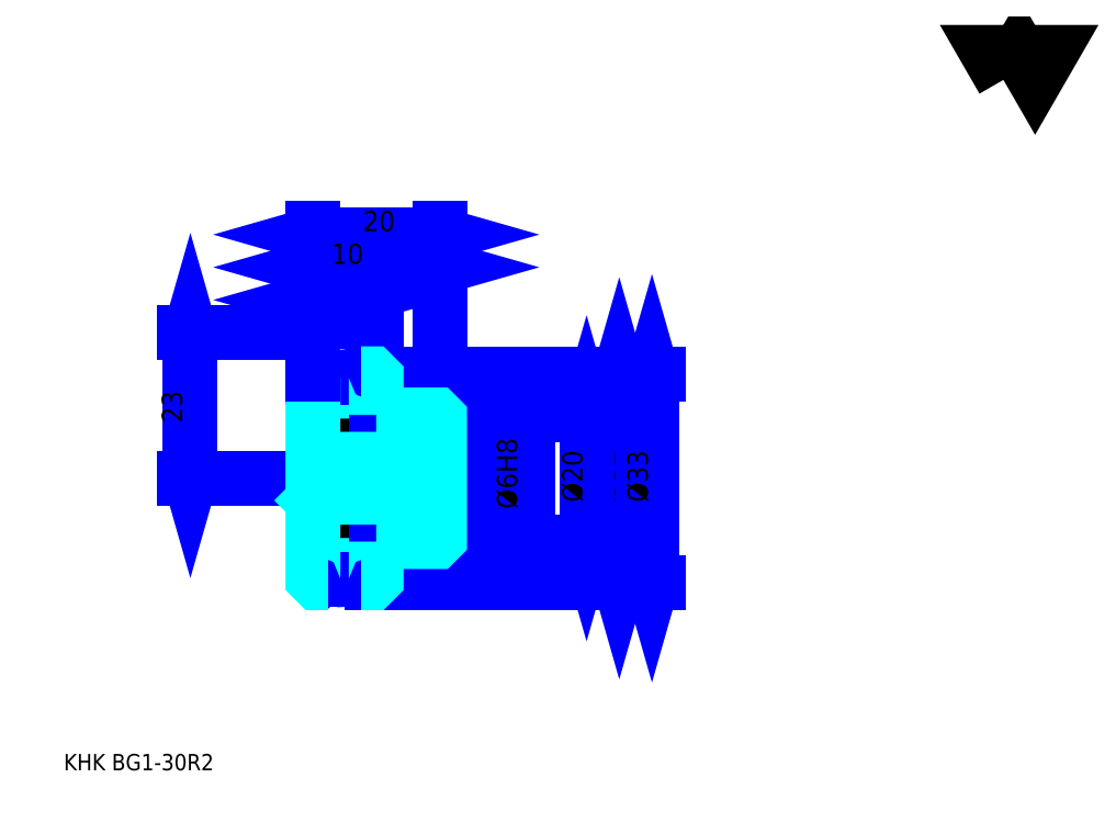
<metadata>
{"format":"dxf","ext":"dxf","renderer":"ezdxf+matplotlib","layout":"modelspace","background":"white","min_lineweight":24,"dpi":150}
</metadata>
<code>
0
SECTION
2
ENTITIES
0
TEXT
8
0
10
6.452
20
7.097
40
2.581
41
1
1
KHK BG1-30R2
7
KANJI
50
0
51
0
0
TEXT
8
0
10
6.452
20
3.226
40
2.581
41
1
1

7
KANJI
50
0
51
0
0
TEXT
8
0
10
6.452
20
116.1
40
2.903
41
1
1

7
KANJI
50
0
51
0
0
POLYLINE
8
0
66
     1
70
     2
0
VERTEX
8
0
10
154.8
20
116.1
0
VERTEX
8
0
10
152.3
20
120.5
0
VERTEX
8
0
10
162.4
20
120.5
0
VERTEX
8
0
10
159.9
20
116.1
0
VERTEX
8
0
10
157.4
20
120.5
0
VERTEX
8
0
10
154.8
20
116.1
0
SEQEND
0
LINE
8
DASHDOT
10
47.74
20
76.23
11
53.87
21
76.23
0
LINE
8
DASHDOT
10
50.81
20
78.16
11
50.81
21
34.79
0
LINE
8
0
10
94.19
20
69.23
11
94.19
21
37.23
0
POLYLINE
8
0
66
     1
70
     2
0
VERTEX
8
0
10
94.84
20
66.97
0
VERTEX
8
0
10
94.19
20
69.23
0
VERTEX
8
0
10
93.55
20
66.97
0
SEQEND
0
POLYLINE
8
0
66
     1
70
     2
0
VERTEX
8
0
10
93.55
20
39.48
0
VERTEX
8
0
10
94.19
20
37.23
0
VERTEX
8
0
10
94.84
20
39.48
0
SEQEND
0
LINE
8
0
10
65.81
20
69.23
11
95.16
21
69.23
0
LINE
8
0
10
65.81
20
37.23
11
95.16
21
37.23
0
TEXT
8
0
10
93.55
20
49.44
40
3.226
41
1
1
%%c32
7
KANJI
50
90
51
0
0
LINE
8
0
10
99.35
20
69.73
11
99.35
21
36.73
0
POLYLINE
8
0
66
     1
70
     2
0
VERTEX
8
0
10
100
20
67.47
0
VERTEX
8
0
10
99.35
20
69.73
0
VERTEX
8
0
10
98.71
20
67.47
0
SEQEND
0
POLYLINE
8
0
66
     1
70
     2
0
VERTEX
8
0
10
98.71
20
38.98
0
VERTEX
8
0
10
99.35
20
36.73
0
VERTEX
8
0
10
100
20
38.98
0
SEQEND
0
LINE
8
0
10
65.81
20
69.73
11
100.3
21
69.73
0
LINE
8
0
10
65.81
20
36.73
11
100.3
21
36.73
0
TEXT
8
0
10
98.71
20
49.44
40
3.226
41
1
1
%%c33
7
KANJI
50
90
51
0
0
LINE
8
0
10
26.45
20
53.23
11
26.45
21
76.23
0
POLYLINE
8
0
66
     1
70
     2
0
VERTEX
8
0
10
25.81
20
55.48
0
VERTEX
8
0
10
26.45
20
53.23
0
VERTEX
8
0
10
27.1
20
55.48
0
SEQEND
0
POLYLINE
8
0
66
     1
70
     2
0
VERTEX
8
0
10
27.1
20
73.97
0
VERTEX
8
0
10
26.45
20
76.23
0
VERTEX
8
0
10
25.81
20
73.97
0
SEQEND
0
LINE
8
0
10
45.81
20
53.23
11
25.48
21
53.23
0
LINE
8
0
10
47.74
20
76.23
11
25.48
21
76.23
0
TEXT
8
0
10
25.16
20
61.98
40
3.226
41
1
1
23
7
KANJI
50
90
51
0
0
LINE
8
0
10
55.81
20
86.55
11
65.81
21
86.55
0
POLYLINE
8
0
66
     1
70
     2
0
VERTEX
8
0
10
58.06
20
87.19
0
VERTEX
8
0
10
55.81
20
86.55
0
VERTEX
8
0
10
58.06
20
85.9
0
SEQEND
0
POLYLINE
8
0
66
     1
70
     2
0
VERTEX
8
0
10
63.55
20
85.9
0
VERTEX
8
0
10
65.81
20
86.55
0
VERTEX
8
0
10
63.55
20
87.19
0
SEQEND
0
LINE
8
0
10
55.81
20
69.73
11
55.81
21
87.52
0
TEXT
8
0
10
58.71
20
87.06
40
3.226
41
1
1
10
7
KANJI
50
0
51
0
0
LINE
8
0
10
45.81
20
81.39
11
50.81
21
81.39
0
POLYLINE
8
0
66
     1
70
     2
0
VERTEX
8
0
10
48.06
20
82.03
0
VERTEX
8
0
10
45.81
20
81.39
0
VERTEX
8
0
10
48.06
20
80.74
0
SEQEND
0
POLYLINE
8
0
66
     1
70
     2
0
VERTEX
8
0
10
48.55
20
80.74
0
VERTEX
8
0
10
50.81
20
81.39
0
VERTEX
8
0
10
48.55
20
82.03
0
SEQEND
0
LINE
8
0
10
50.81
20
69.73
11
50.81
21
82.35
0
TEXT
8
0
10
47.26
20
81.9
40
3.226
41
1
1
5
7
KANJI
50
0
51
0
0
ARC
8
DASHDOT
10
50.81
20
76.23
40
7.88
50
220
51
320
0
ARC
8
DASHDOT
10
50.81
20
30.23
40
7.88
50
40
51
140
0
ARC
8
0
10
50.81
20
76.23
40
9.25
50
237.3
51
302.7
0
ARC
8
0
10
50.81
20
30.23
40
9.25
50
57.28
51
122.7
0
ARC
8
0
10
50.81
20
76.23
40
7
50
248.2
51
291.8
0
ARC
8
0
10
50.81
20
30.23
40
7
50
68.21
51
111.8
0
LINE
8
DASHDOT
10
45.81
20
53.23
11
67.74
21
53.23
0
LINE
8
0
10
55.81
20
69.08
11
55.81
21
69.73
0
LINE
8
0
10
45.81
20
69.08
11
45.81
21
69.73
0
LINE
8
0
10
65.81
20
62.73
11
65.81
21
69.73
0
LINE
8
0
10
55.81
20
63.23
11
65.81
21
63.23
0
LINE
8
0
10
55.81
20
43.23
11
65.81
21
43.23
0
LINE
8
0
10
55.16
20
69.73
11
65.81
21
69.73
0
LINE
8
0
10
50.81
20
69.23
11
65.81
21
69.23
0
LINE
8
0
10
50.81
20
37.23
11
65.81
21
37.23
0
LINE
8
0
10
55.16
20
36.73
11
65.81
21
36.73
0
LINE
8
0
10
65.81
20
56.73
11
65.31
21
56.23
0
LINE
8
0
10
65.81
20
49.73
11
65.31
21
50.23
0
LINE
8
0
10
45.81
20
49.73
11
46.31
21
50.23
0
POLYLINE
8
0
66
     1
70
     2
0
VERTEX
8
0
10
48.21
20
69.73
0
VERTEX
8
0
10
46.45
20
69.73
0
VERTEX
8
0
10
45.81
20
69.08
0
VERTEX
8
0
10
45.81
20
49.73
0
SEQEND
0
POLYLINE
8
0
66
     1
70
     2
0
VERTEX
8
0
10
45.81
20
49.73
0
VERTEX
8
0
10
45.81
20
37.37
0
VERTEX
8
0
10
46.45
20
36.73
0
VERTEX
8
0
10
48.21
20
36.73
0
SEQEND
0
POLYLINE
8
0
66
     1
70
     2
0
VERTEX
8
0
10
45.81
20
56.73
0
VERTEX
8
0
10
46.31
20
56.23
0
VERTEX
8
0
10
46.31
20
50.23
0
VERTEX
8
0
10
65.31
20
50.23
0
VERTEX
8
0
10
65.31
20
56.23
0
VERTEX
8
0
10
46.31
20
56.23
0
SEQEND
0
LINE
8
0
10
45.81
20
91.71
11
65.81
21
91.71
0
POLYLINE
8
0
66
     1
70
     2
0
VERTEX
8
0
10
48.06
20
92.35
0
VERTEX
8
0
10
45.81
20
91.71
0
VERTEX
8
0
10
48.06
20
91.06
0
SEQEND
0
POLYLINE
8
0
66
     1
70
     2
0
VERTEX
8
0
10
63.55
20
91.06
0
VERTEX
8
0
10
65.81
20
91.71
0
VERTEX
8
0
10
63.55
20
92.35
0
SEQEND
0
LINE
8
0
10
45.81
20
69.73
11
45.81
21
92.68
0
LINE
8
0
10
65.81
20
69.73
11
65.81
21
92.68
0
TEXT
8
0
10
53.71
20
92.23
40
3.226
41
1
1
20
7
KANJI
50
0
51
0
0
LINE
8
0
10
45.81
20
86.55
11
55.81
21
86.55
0
POLYLINE
8
0
66
     1
70
     2
0
VERTEX
8
0
10
48.06
20
87.19
0
VERTEX
8
0
10
45.81
20
86.55
0
VERTEX
8
0
10
48.06
20
85.9
0
SEQEND
0
POLYLINE
8
0
66
     1
70
     2
0
VERTEX
8
0
10
53.55
20
85.9
0
VERTEX
8
0
10
55.81
20
86.55
0
VERTEX
8
0
10
53.55
20
87.19
0
SEQEND
0
TEXT
8
0
10
48.71
20
87.06
40
3.226
41
1
1
10
7
KANJI
50
0
51
0
0
LINE
8
0
10
89.03
20
63.23
11
89.03
21
43.23
0
POLYLINE
8
0
66
     1
70
     2
0
VERTEX
8
0
10
89.68
20
60.97
0
VERTEX
8
0
10
89.03
20
63.23
0
VERTEX
8
0
10
88.39
20
60.97
0
SEQEND
0
POLYLINE
8
0
66
     1
70
     2
0
VERTEX
8
0
10
88.39
20
45.48
0
VERTEX
8
0
10
89.03
20
43.23
0
VERTEX
8
0
10
89.68
20
45.48
0
SEQEND
0
LINE
8
0
10
65.81
20
63.23
11
90
21
63.23
0
LINE
8
0
10
65.81
20
43.23
11
90
21
43.23
0
TEXT
8
0
10
88.39
20
49.44
40
3.226
41
1
1
%%c20
7
KANJI
50
90
51
0
0
LINE
8
0
10
78.71
20
46.35
11
78.71
21
60.1
0
POLYLINE
8
0
66
     1
70
     2
0
VERTEX
8
0
10
78.06
20
58.48
0
VERTEX
8
0
10
78.71
20
56.23
0
VERTEX
8
0
10
79.35
20
58.48
0
SEQEND
0
POLYLINE
8
0
66
     1
70
     2
0
VERTEX
8
0
10
79.35
20
47.97
0
VERTEX
8
0
10
78.71
20
50.23
0
VERTEX
8
0
10
78.06
20
47.97
0
SEQEND
0
LINE
8
0
10
65.81
20
56.23
11
79.68
21
56.23
0
LINE
8
0
10
65.81
20
50.23
11
79.68
21
50.23
0
TEXT
8
0
10
78.06
20
48.39
40
3.226
41
1
1
%%c6H8
7
KANJI
50
90
51
0
0
POLYLINE
8
0
66
     1
70
     2
0
VERTEX
8
0
10
55.81
20
63.23
0
VERTEX
8
0
10
55.81
20
69.08
0
VERTEX
8
0
10
55.16
20
69.73
0
VERTEX
8
0
10
53.4
20
69.73
0
SEQEND
0
POLYLINE
8
0
66
     1
70
     2
0
VERTEX
8
0
10
53.4
20
36.73
0
VERTEX
8
0
10
55.16
20
36.73
0
VERTEX
8
0
10
55.81
20
37.37
0
VERTEX
8
0
10
55.81
20
43.23
0
SEQEND
0
POLYLINE
8
0
66
     1
70
     2
0
VERTEX
8
0
10
55.81
20
43.23
0
VERTEX
8
0
10
65.31
20
43.23
0
VERTEX
8
0
10
65.81
20
43.73
0
VERTEX
8
0
10
65.81
20
62.73
0
VERTEX
8
0
10
65.31
20
63.23
0
VERTEX
8
0
10
55.81
20
63.23
0
SEQEND
0
ENDSEC
0
EOF

</code>
